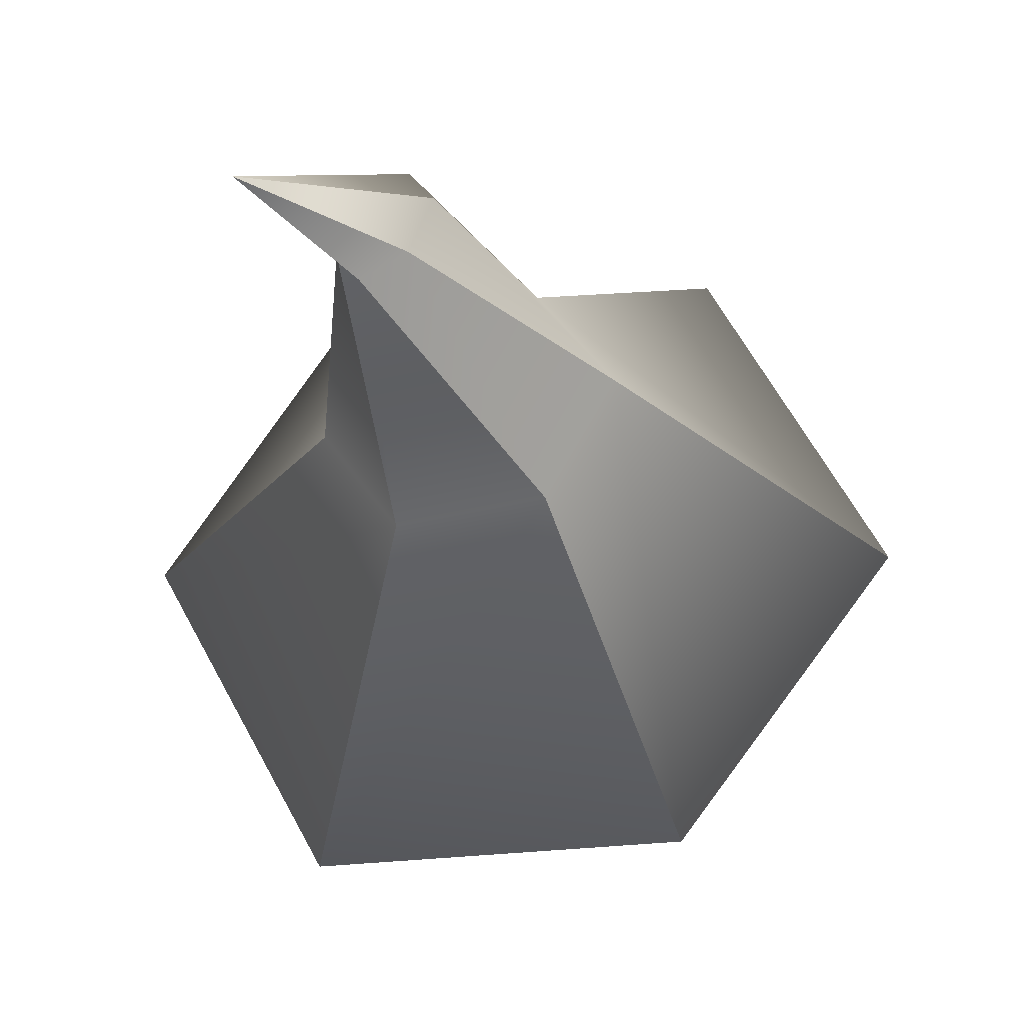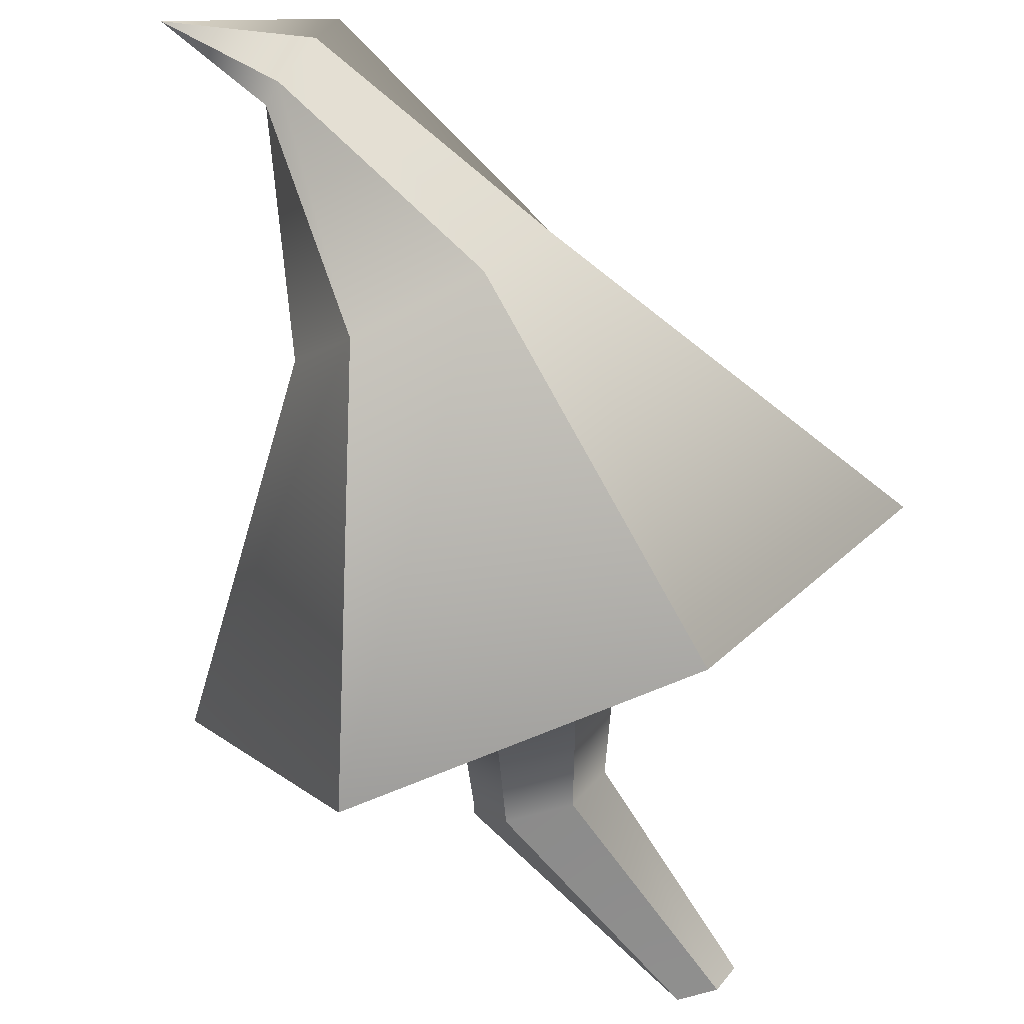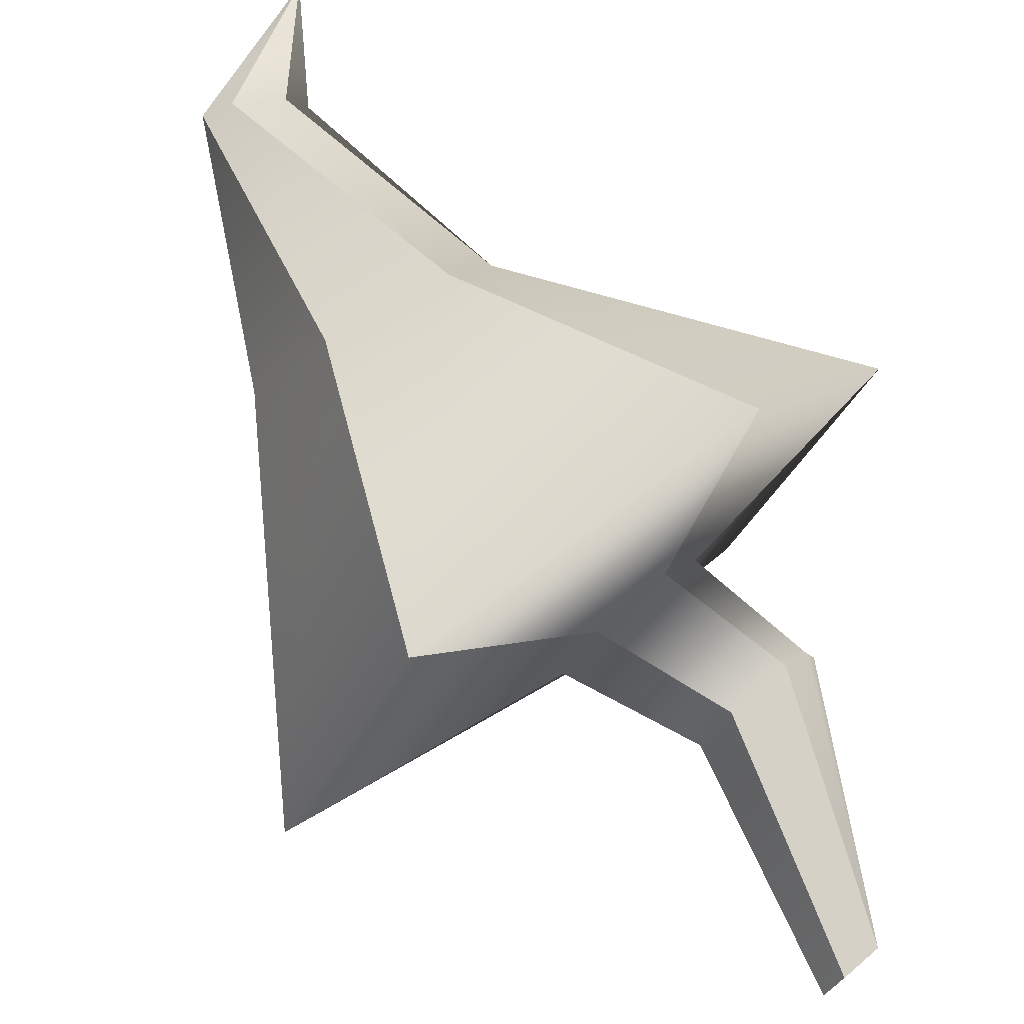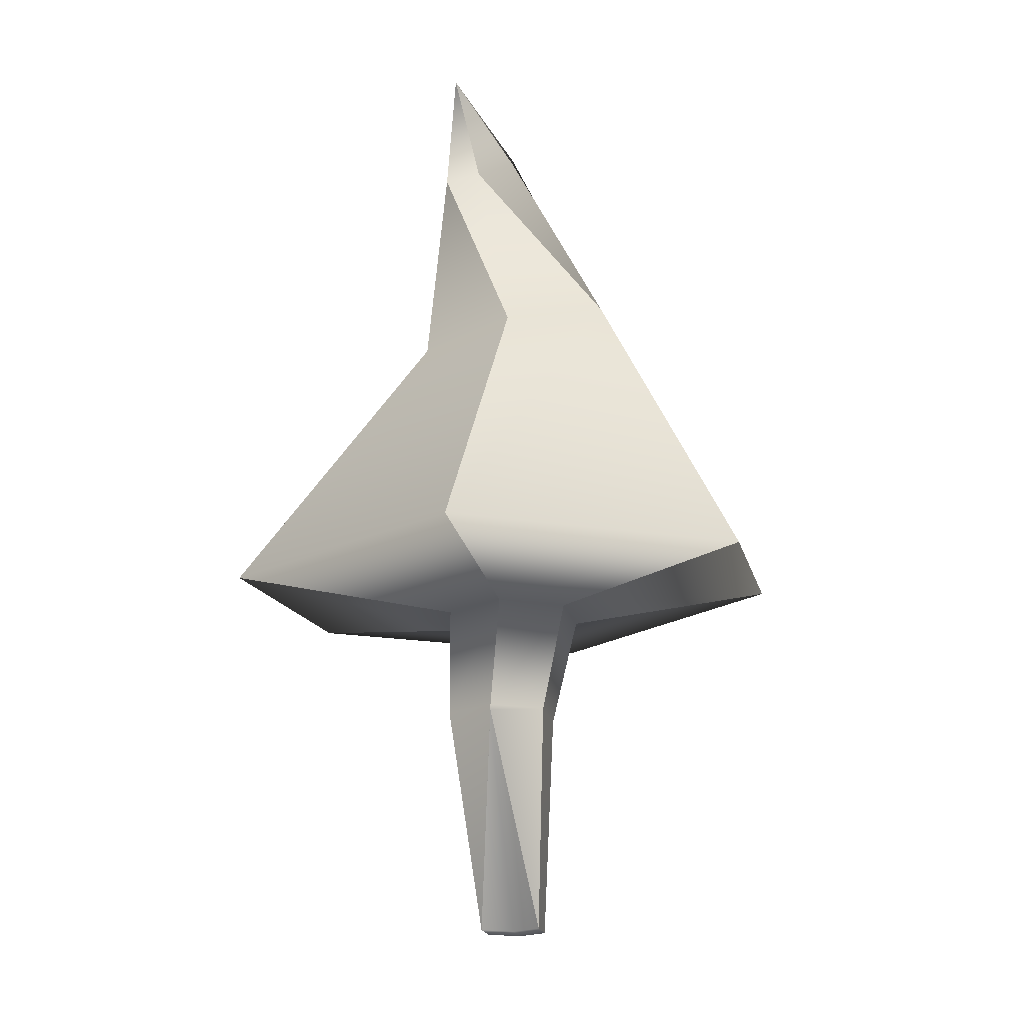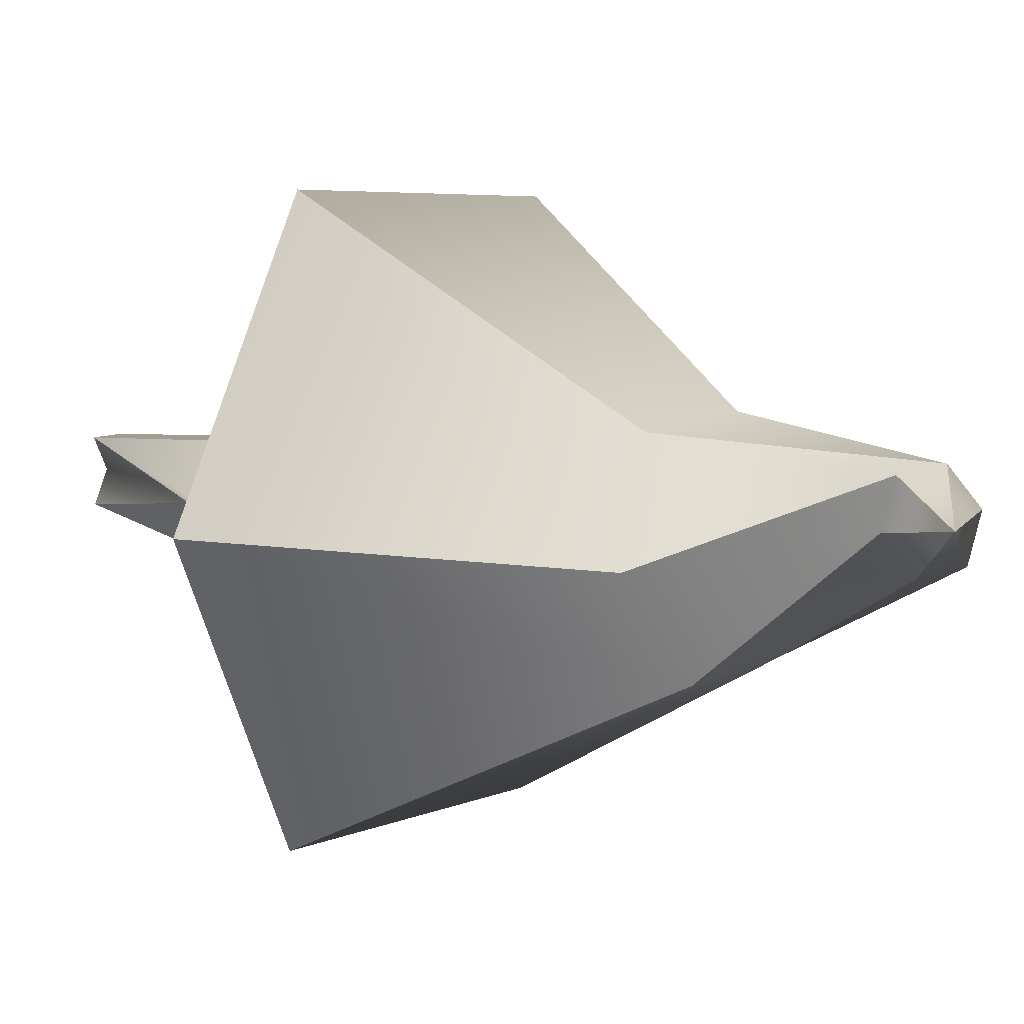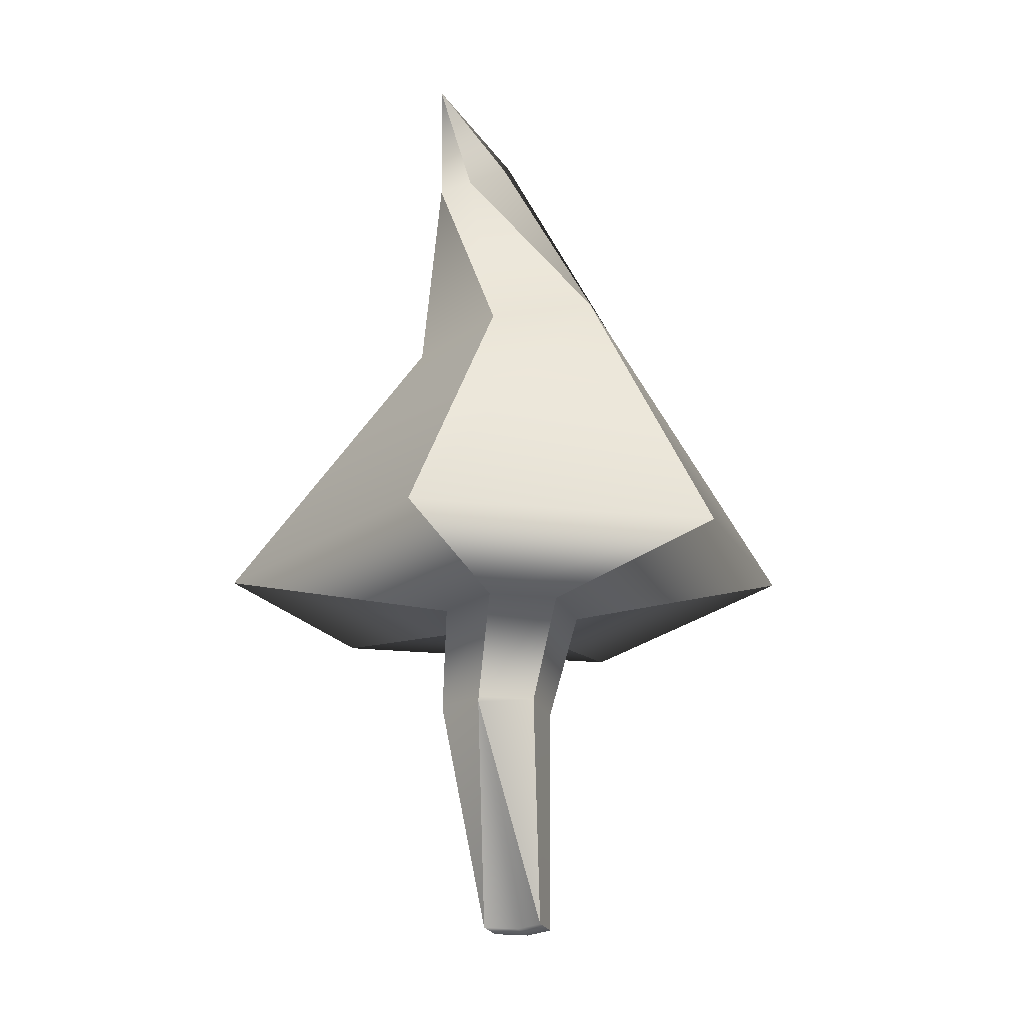
<metadata>
{"format":"obj","ext":"obj","renderer":"f3d","projection":"perspective","resolution":1024,"background":"white","views":[{"elev":-27.0,"azim":-175.4,"up":"+Z"},{"elev":-71.2,"azim":-164.0,"up":"+Z"},{"elev":76.7,"azim":-40.7,"up":"+Z"},{"elev":-19.4,"azim":101.0,"up":"+Y"},{"elev":7.2,"azim":121.9,"up":"+Z"},{"elev":-22.6,"azim":107.9,"up":"+Y"}]}
</metadata>
<code>
g default
v -0.1813 -0.1767 -0.05979
v -0.2874 -0.1767 -0.05979
v -0.3404 -0.1767 0.03212
v -0.2874 -0.1767 0.124
v -0.1813 -0.1767 0.124
v 0.1894 0.4429 0.02192
v 0.3409 2.578 0.1167
v -0.2343 -0.1767 0.03212
v 0.1563 2.324 0.0751
v 0.09731 2.385 -0.02886
v -0.0144 2.457 -0.009936
v -0.0671 2.468 0.113
v -0.008084 2.407 0.2169
v 0.1036 2.335 0.198
v 0.07926 1.821 -0.3255
v -0.2585 1.882 -0.3001
v -0.4157 1.856 0.004969
v -0.2351 1.768 0.2847
v 0.1027 1.707 0.2593
v 0.2599 1.734 -0.04578
v 0.3699 0.879 -0.778
v -0.5206 0.9855 -0.7789
v -1.06 0.9632 -0.02915
v -0.6298 0.9632 0.7814
v 0.3135 0.879 0.8106
v 0.8003 0.879 0.03255
v 0.03082 0.8151 -0.1839
v -0.1845 0.8151 -0.189
v -0.2965 0.8151 -0.005088
v -0.1933 0.8151 0.1839
v 0.022 0.8151 0.189
v 0.1341 0.8151 0.005088
v 0.09705 0.4617 -0.1275
v -0.07613 0.4617 -0.1286
v -0.1637 0.4617 0.02084
v -0.07801 0.4617 0.1714
v 0.09517 0.4617 0.1724
v 0.1827 0.4617 0.02301
g pink_murshroom
f 9 10 7
f 10 11 7
f 11 12 7
f 12 13 7
f 13 14 7
f 14 9 7
f 2 1 8
f 3 2 8
f 4 3 8
f 5 4 8
f 6 5 8
f 1 6 8
f 15 16 10 9
f 16 17 11 10
f 17 18 12 11
f 18 19 13 12
f 19 20 14 13
f 20 15 9 14
f 21 22 16 15
f 22 23 17 16
f 23 24 18 17
f 24 25 19 18
f 25 26 20 19
f 26 21 15 20
f 27 28 22 21
f 28 29 23 22
f 29 30 24 23
f 30 31 25 24
f 31 32 26 25
f 32 27 21 26
f 33 34 28 27
f 34 35 29 28
f 35 36 30 29
f 36 37 31 30
f 37 38 32 31
f 38 33 27 32
f 1 2 34 33
f 2 3 35 34
f 3 4 36 35
f 4 5 37 36
f 5 6 38 37
f 6 1 33 38

</code>
